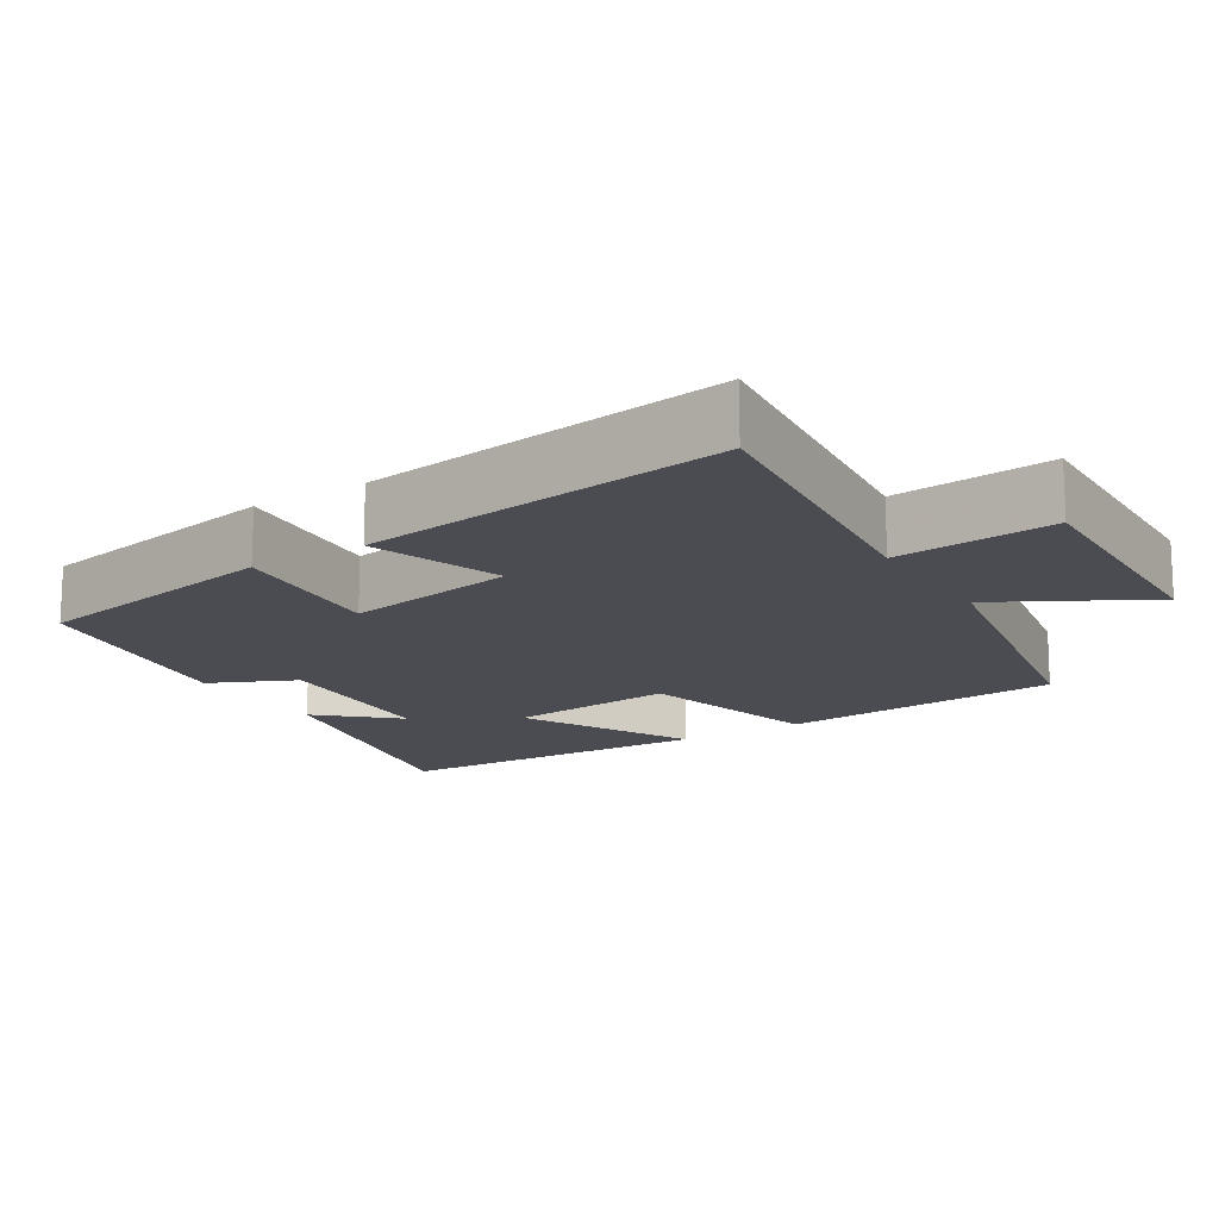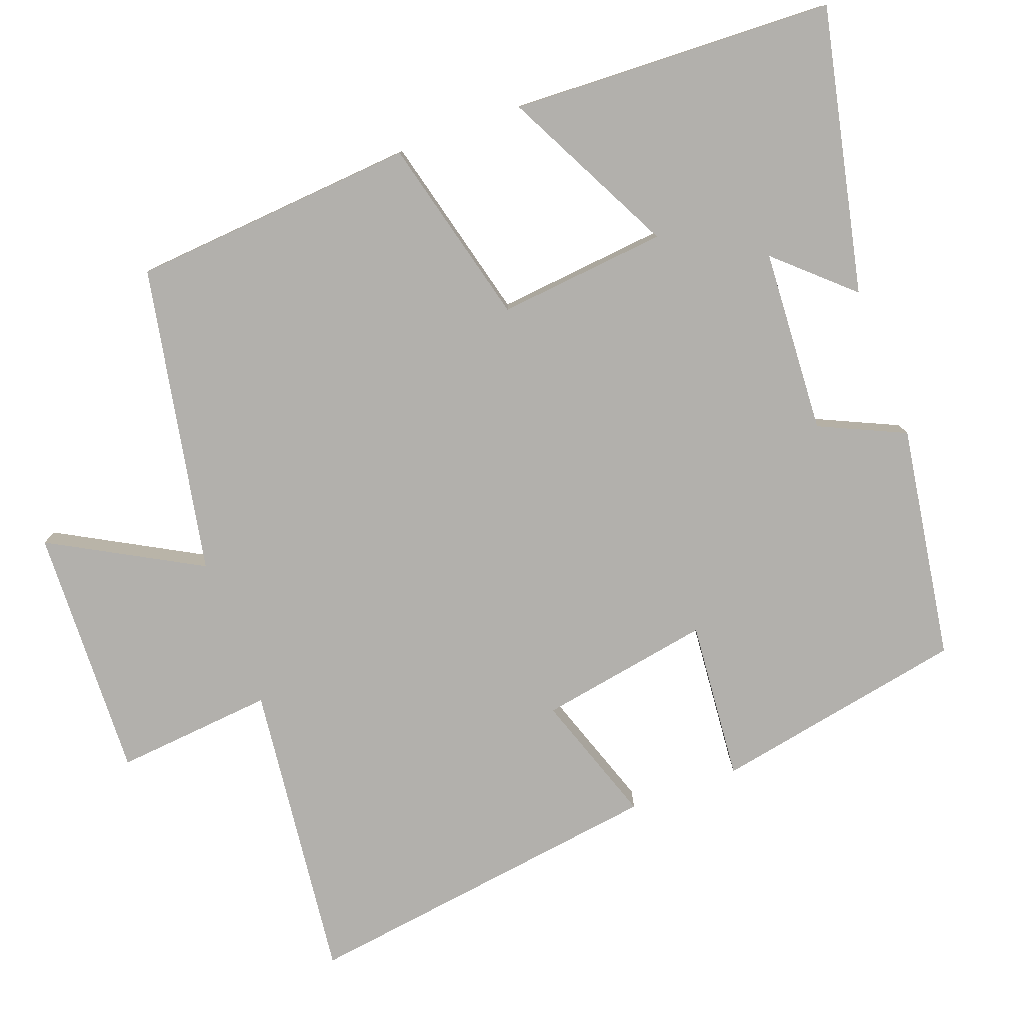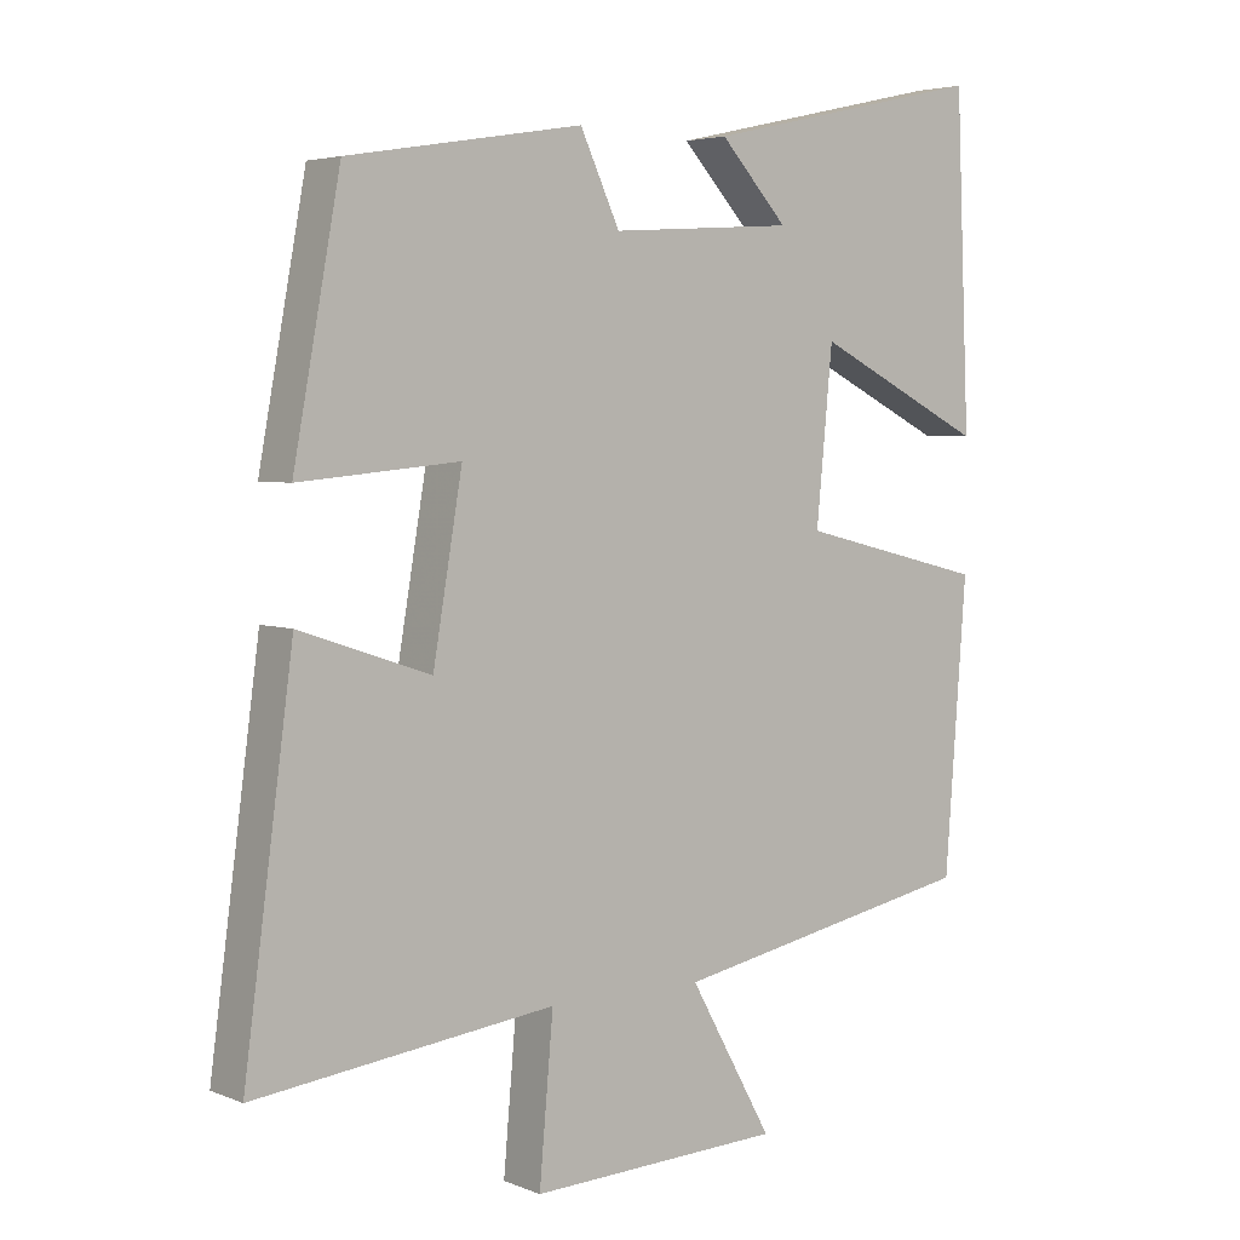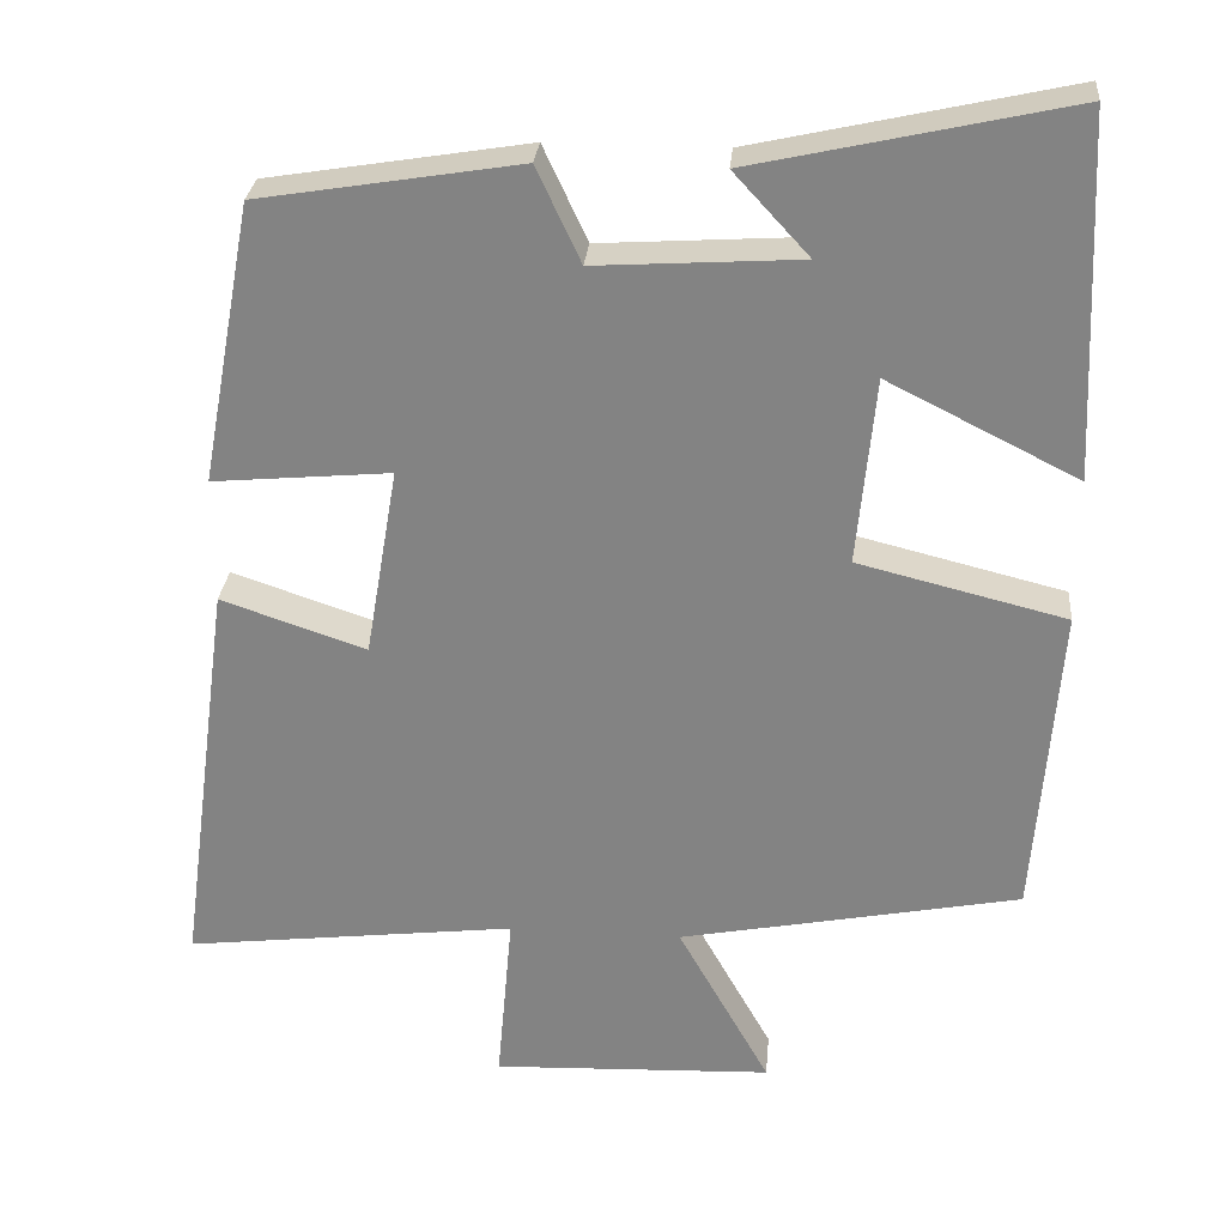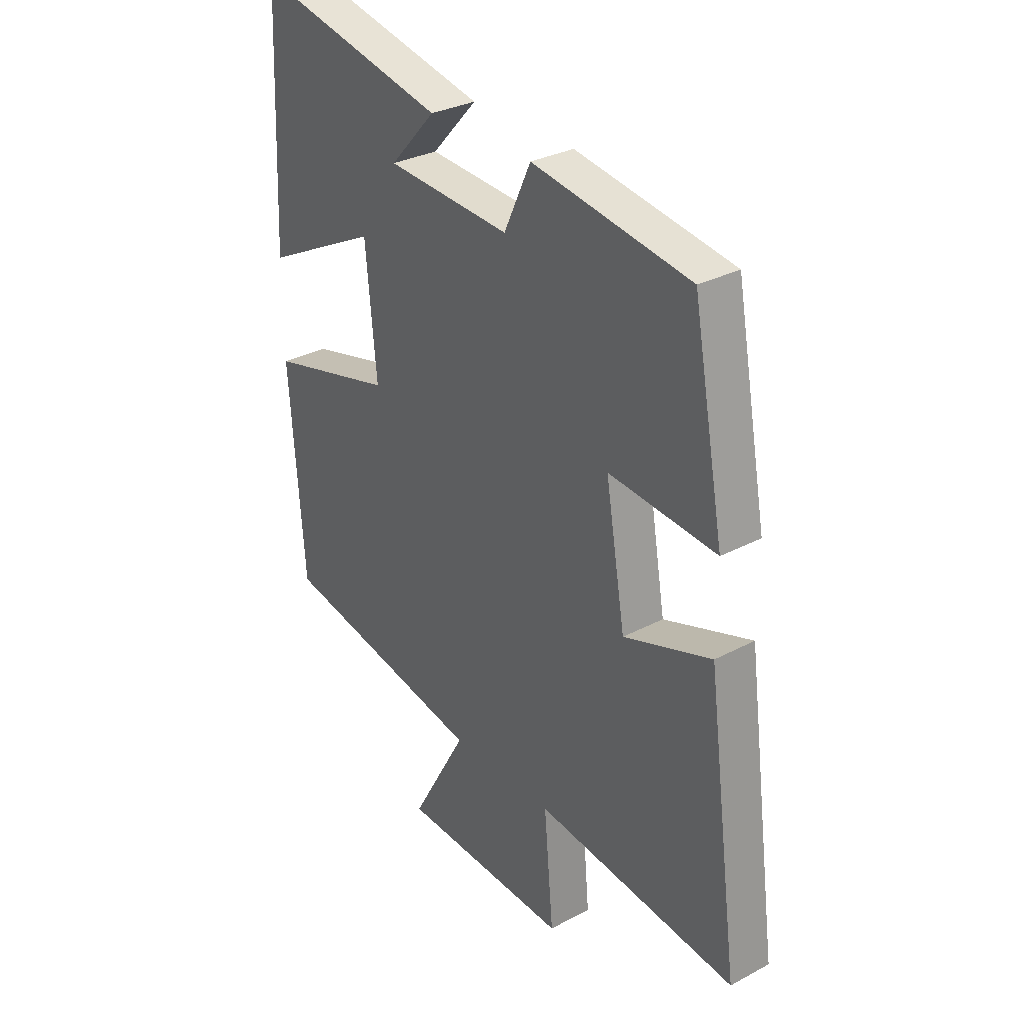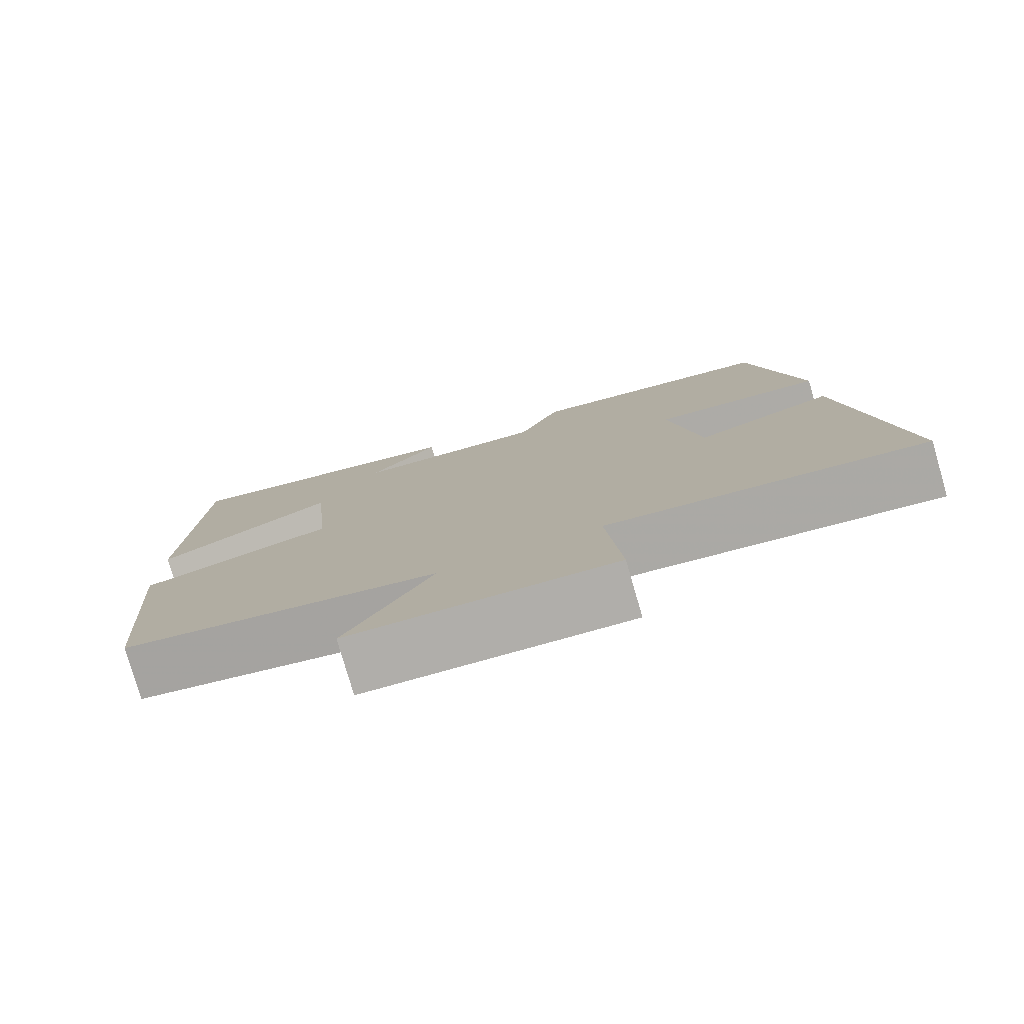
<metadata>
{"format":"obj","ext":"obj","renderer":"f3d","projection":"perspective","resolution":1024,"background":"white","views":[{"elev":-15.3,"azim":122.3,"up":"+Y"},{"elev":-78.8,"azim":-69.4,"up":"+Y"},{"elev":4.4,"azim":141.8,"up":"+Z"},{"elev":28.2,"azim":-174.9,"up":"+Z"},{"elev":30.7,"azim":52.5,"up":"+Z"},{"elev":-78.8,"azim":16.2,"up":"+Z"}]}
</metadata>
<code>
v 0.436 0.07 0.448
v 0.5 0.07 0.104
v 0.282 0.07 0.124
v 0.322 0.07 -0.11
v 0.5 0.07 -0.05
v 0.567 0.07 -0.549
v 0.159 0.07 -0.5
v 0.178 0.07 -0.716
v -0.166 0.07 -0.702
v -0.053 0.07 -0.5
v -0.471 0.07 -0.418
v -0.5 0.07 -0.03
v -0.245 0.07 0.033
v -0.267 0.07 0.263
v -0.5 0.07 0.146
v -0.481 0.07 0.586
v -0.095 0.07 0.5
v -0.187 0.07 0.4
v 0.063 0.07 0.384
v 0.117 0.07 0.5
v 0.436 0 0.448
v 0.5 0 0.104
v 0.282 0 0.124
v 0.322 0 -0.11
v 0.5 0 -0.05
v 0.567 0 -0.549
v 0.159 0 -0.5
v 0.178 0 -0.716
v -0.166 0 -0.702
v -0.053 0 -0.5
v -0.471 0 -0.418
v -0.5 0 -0.03
v -0.245 0 0.033
v -0.267 0 0.263
v -0.5 0 0.146
v -0.481 0 0.586
v -0.095 0 0.5
v -0.187 0 0.4
v 0.063 0 0.384
v 0.117 0 0.5
f 19 20 1 2
f 18 19 2 3
f 15 16 17 18
f 14 15 18
f 13 14 18 3
f 10 11 12 13
f 10 13 3 4
f 7 8 9 10
f 7 10 4 5
f 5 6 7
f 22 21 40 39
f 23 22 39 38
f 38 37 36 35
f 38 35 34
f 23 38 34 33
f 33 32 31 30
f 24 23 33 30
f 30 29 28 27
f 25 24 30 27
f 27 26 25
f 1 21 22 2
f 2 22 23 3
f 3 23 24 4
f 4 24 25 5
f 5 25 26 6
f 6 26 27 7
f 7 27 28 8
f 8 28 29 9
f 9 29 30 10
f 10 30 31 11
f 11 31 32 12
f 12 32 33 13
f 13 33 34 14
f 14 34 35 15
f 15 35 36 16
f 16 36 37 17
f 17 37 38 18
f 18 38 39 19
f 19 39 40 20
f 20 40 21 1

</code>
